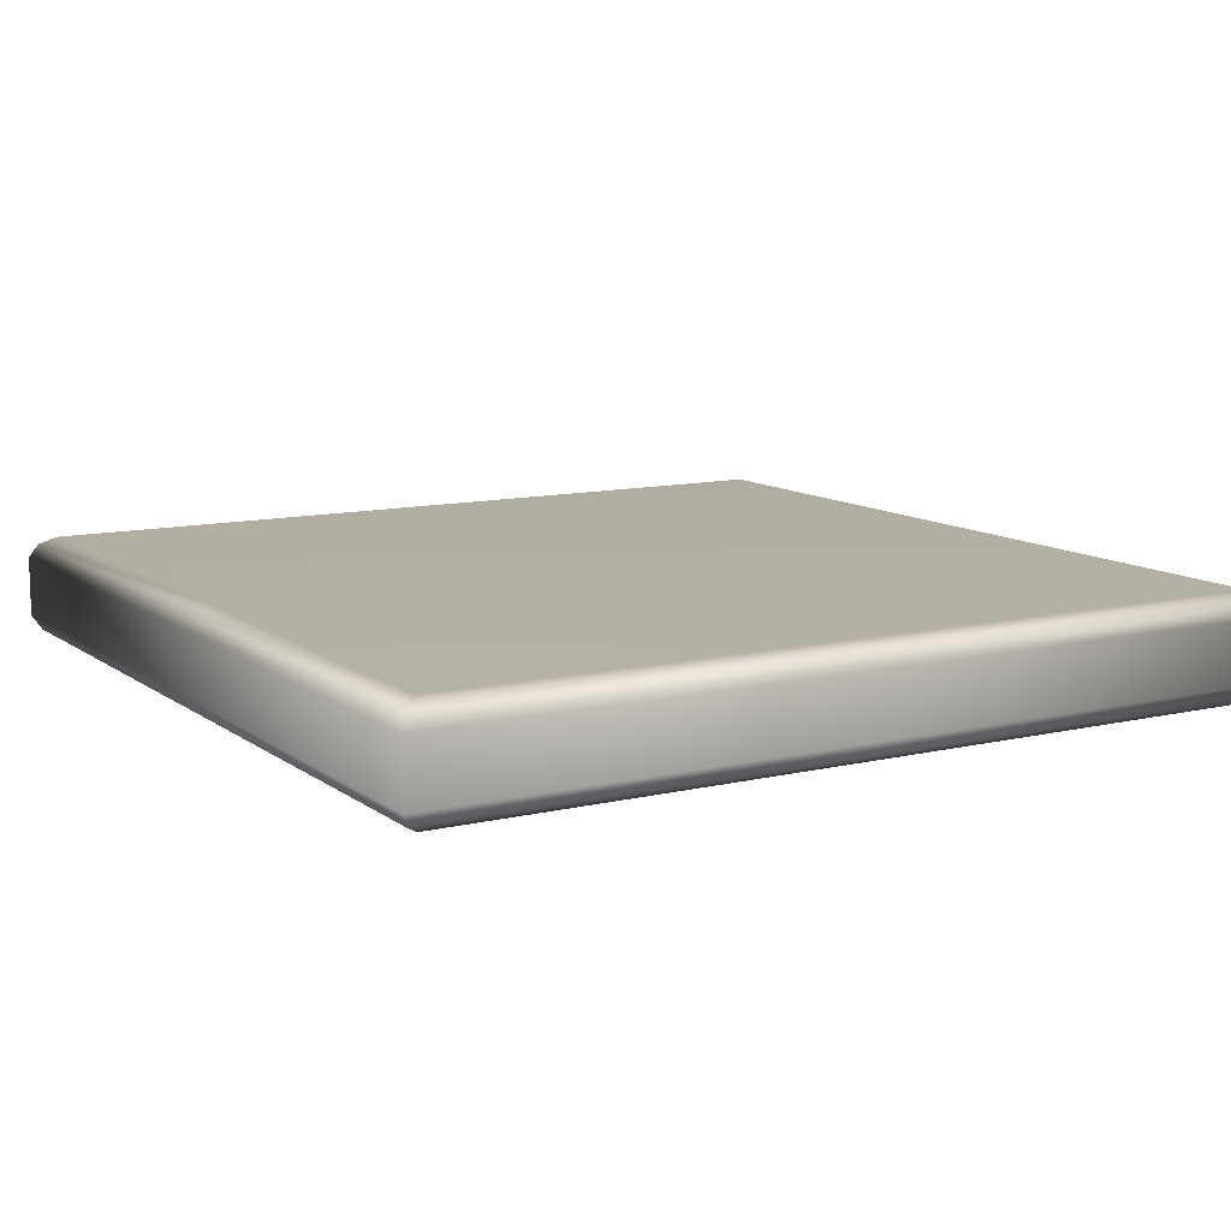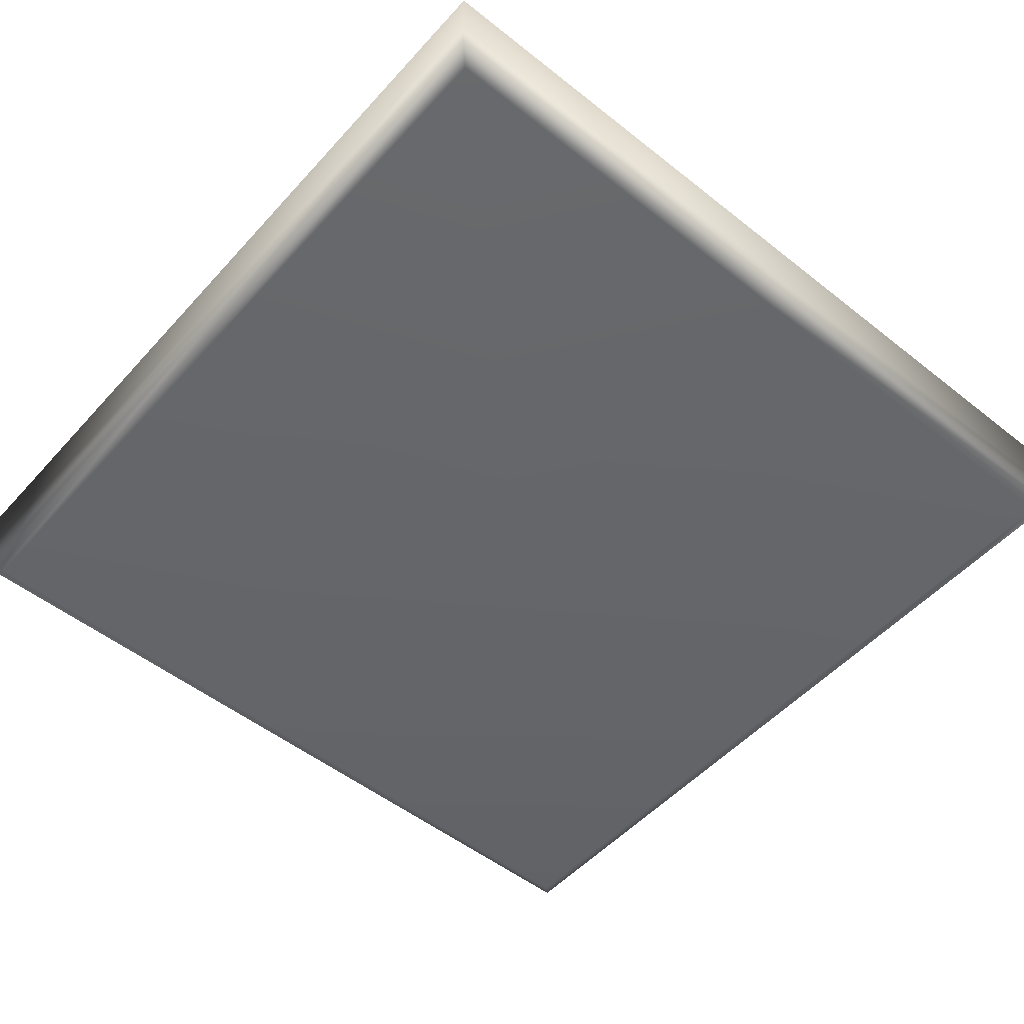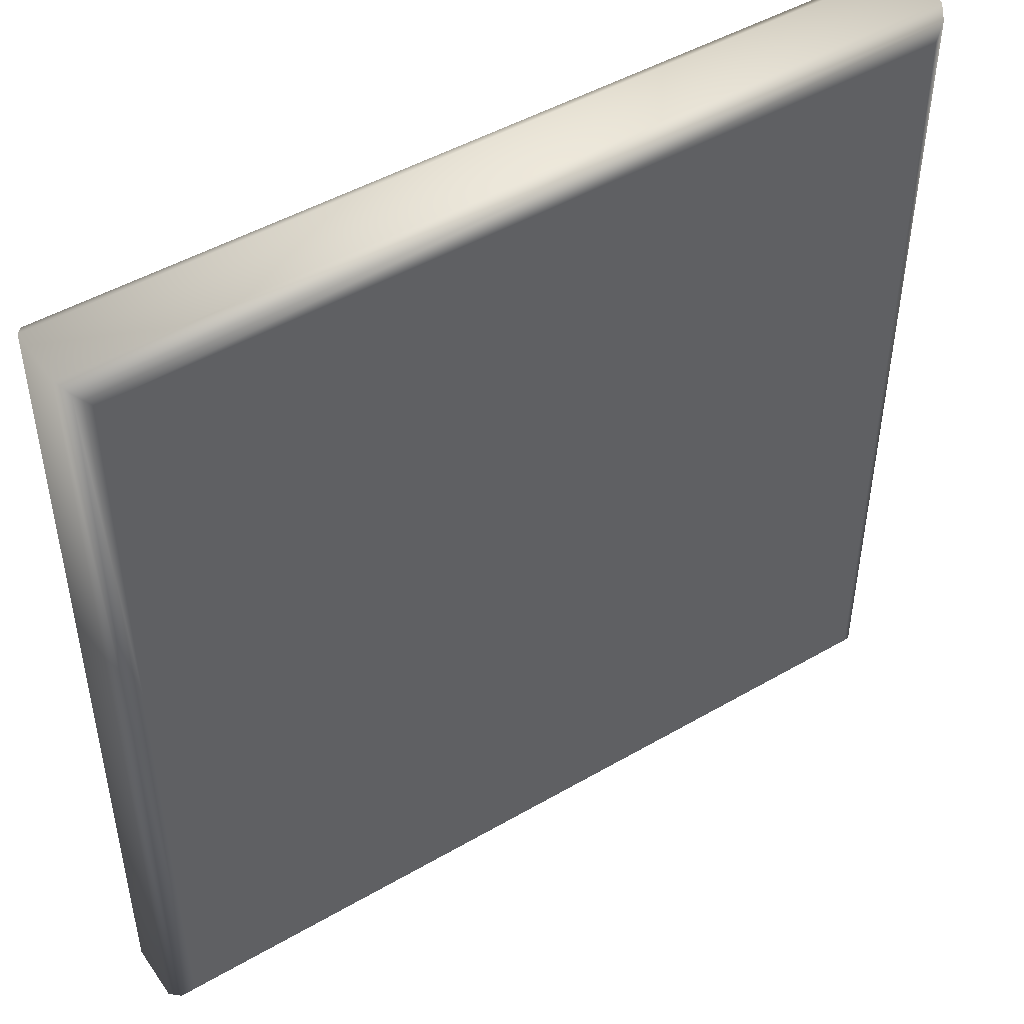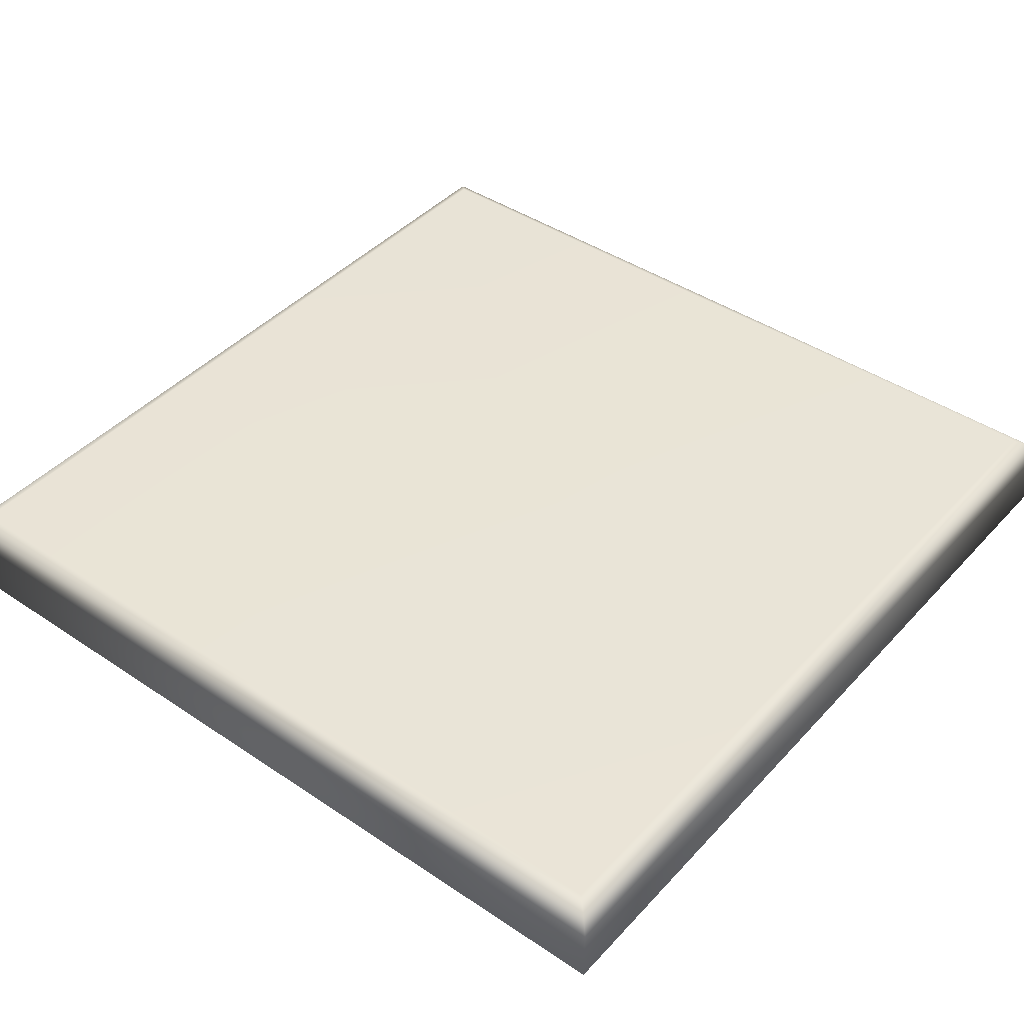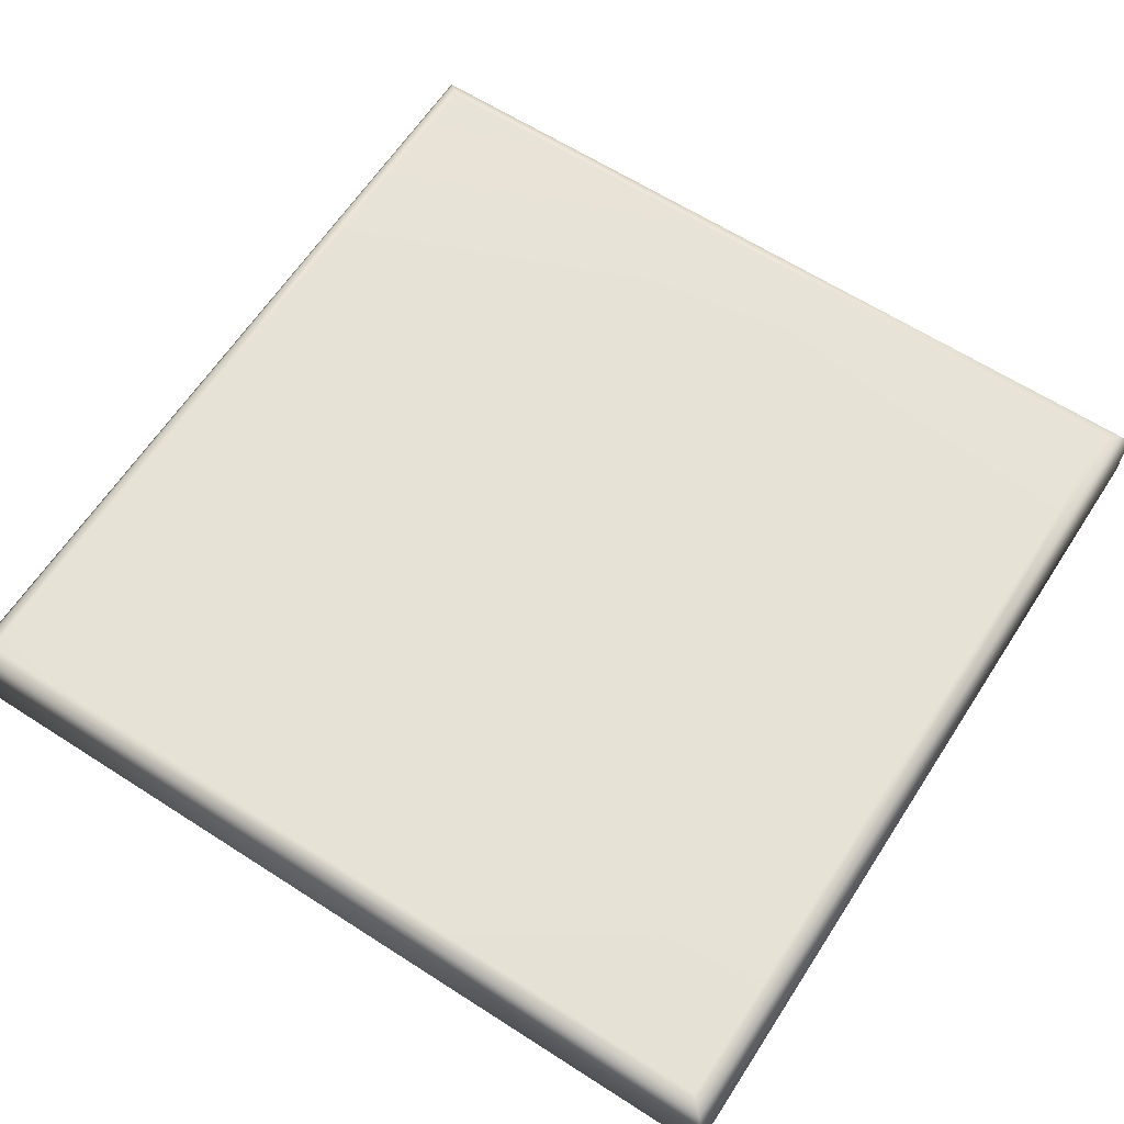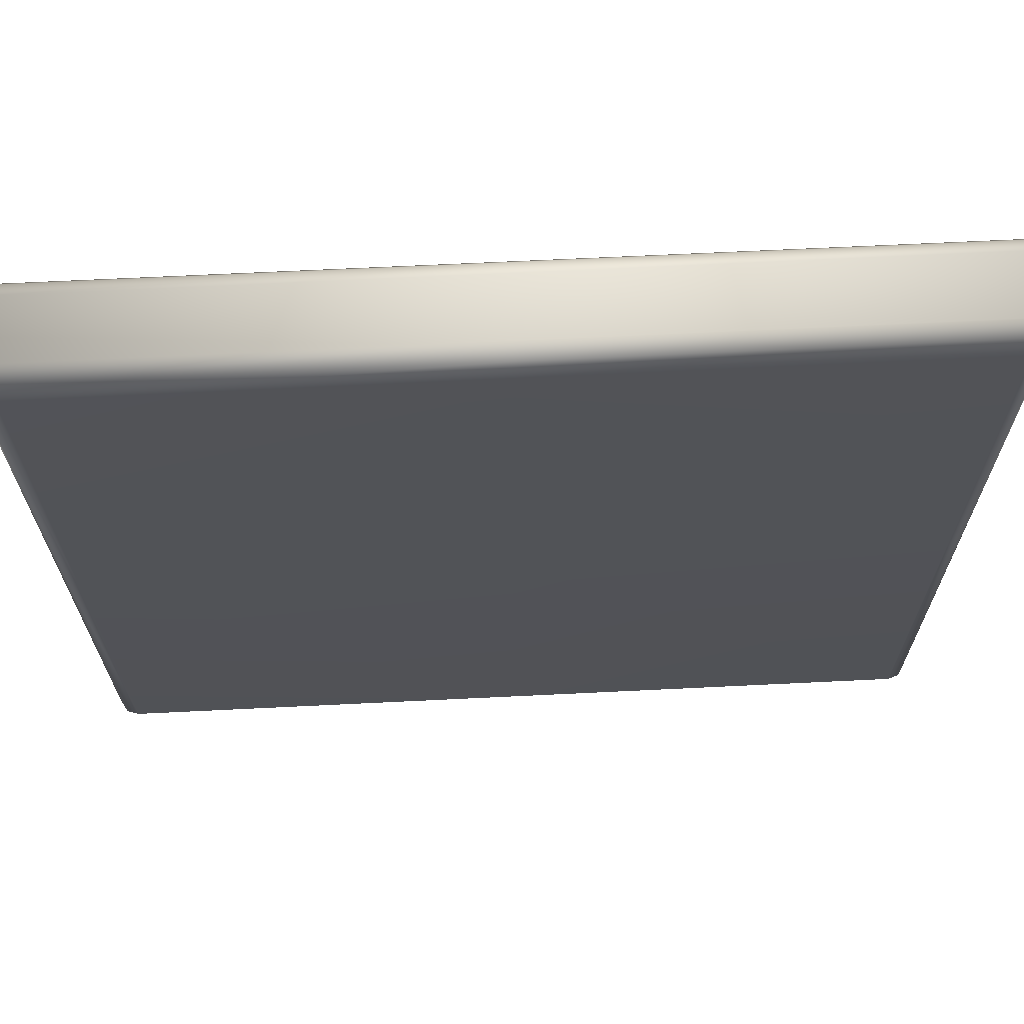
<metadata>
{"format":"obj","ext":"obj","renderer":"f3d","projection":"perspective","resolution":1024,"background":"white","views":[{"elev":11.1,"azim":-120.5,"up":"+Y"},{"elev":-51.8,"azim":-40.6,"up":"+Y"},{"elev":47.5,"azim":146.8,"up":"+Z"},{"elev":42.7,"azim":128.7,"up":"+Y"},{"elev":63.3,"azim":-57.0,"up":"+Y"},{"elev":68.0,"azim":177.2,"up":"+Z"}]}
</metadata>
<code>
v  -237.2 -9.384 237.2
v  -237.2 -9.384 -0
v  0 -9.384 -0
v  0 -9.384 237.2
v  -237.2 50.62 237.2
v  0 50.62 237.2
v  0 50.62 -0
v  -237.2 50.62 -0
v  -250 3.422 250
v  0 3.422 250
v  0 37.81 250
v  -250 37.81 250
v  250 3.422 250
v  250 3.422 -0
v  250 37.81 -0
v  250 37.81 250
v  250 3.422 -250
v  0 3.422 -250
v  0 37.81 -250
v  250 37.81 -250
v  -250 3.422 -250
v  -250 3.422 -0
v  -250 37.81 -0
v  -250 37.81 -250
v  -237.2 -9.384 -237.2
v  -245.3 -4.665 -0
v  -245.3 -4.665 -245.3
v  237.2 -9.384 -237.2
v  0 -9.384 -237.2
v  0 -4.665 -245.3
v  245.3 -4.665 -245.3
v  237.2 -9.384 237.2
v  237.2 -9.384 -0
v  245.3 -4.665 -0
v  245.3 -4.665 245.3
v  0 -4.665 245.3
v  -245.3 -4.665 245.3
v  237.2 50.62 237.2
v  0 45.9 245.3
v  245.3 45.9 245.3
v  237.2 50.62 -237.2
v  237.2 50.62 -0
v  245.3 45.9 -0
v  245.3 45.9 -245.3
v  -237.2 50.62 -237.2
v  0 50.62 -237.2
v  0 45.9 -245.3
v  -245.3 45.9 -245.3
v  -245.3 45.9 -0
v  -245.3 45.9 245.3
o Box004
g Box004
f 1 2 3 4
f 5 6 7 8
f 9 10 11 12
f 13 14 15 16
f 17 18 19 20
f 21 22 23 24
f 25 2 26 27
f 28 29 30 31
f 32 33 34 35
f 1 4 36 37
f 38 6 39 40
f 41 42 43 44
f 45 46 47 48
f 5 8 49 50
f 13 10 36 35
f 12 11 39 50
f 17 14 34 31
f 16 15 43 40
f 21 18 30 27
f 20 19 47 44
f 9 22 26 37
f 24 23 49 48
f 29 28 33 3
f 6 38 42 7
f 10 13 16 11
f 18 21 24 19
f 29 25 27 30
f 4 32 35 36
f 6 5 50 39
f 46 41 44 47
f 10 9 37 36
f 11 16 40 39
f 18 17 31 30
f 19 24 48 47
f 2 25 29 3
f 7 46 45 8
f 14 17 20 15
f 22 9 12 23
f 2 1 37 26
f 33 28 31 34
f 42 38 40 43
f 8 45 48 49
f 14 13 35 34
f 15 20 44 43
f 22 21 27 26
f 23 12 50 49
f 33 32 4 3
f 42 41 46 7

</code>
